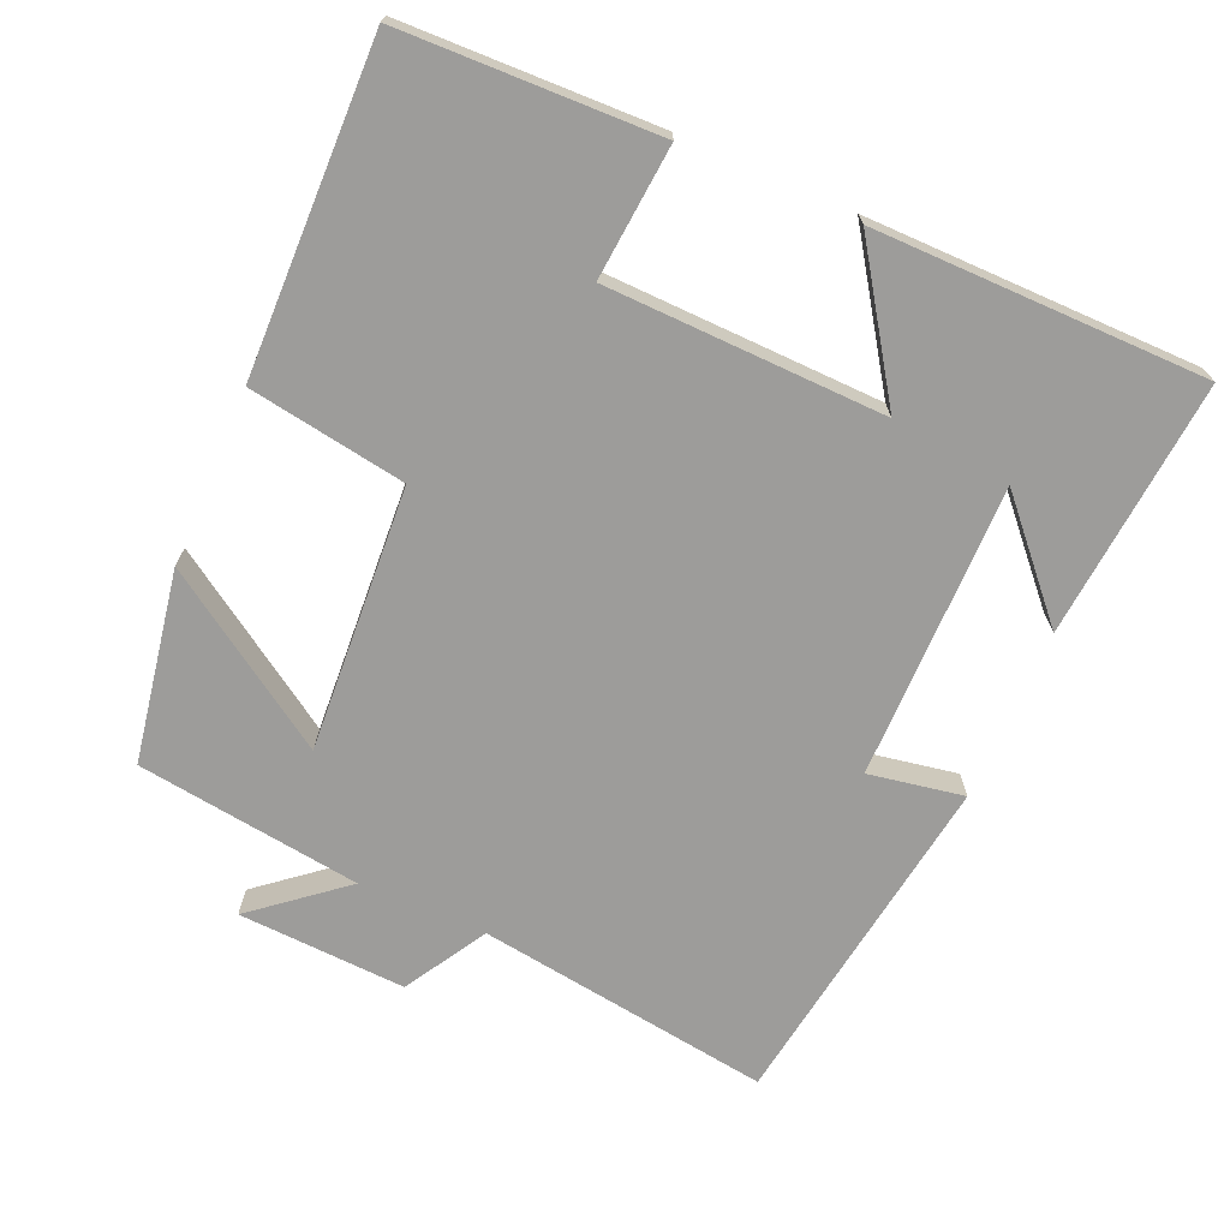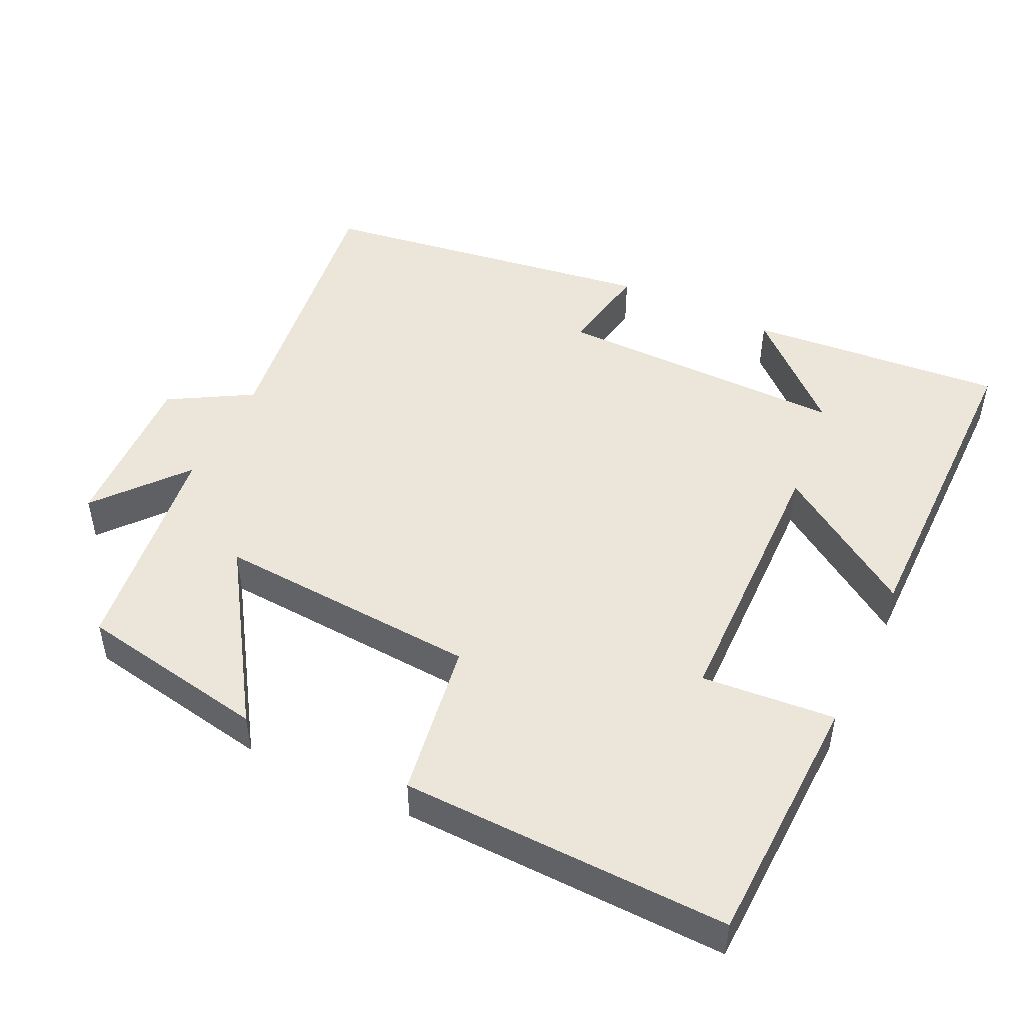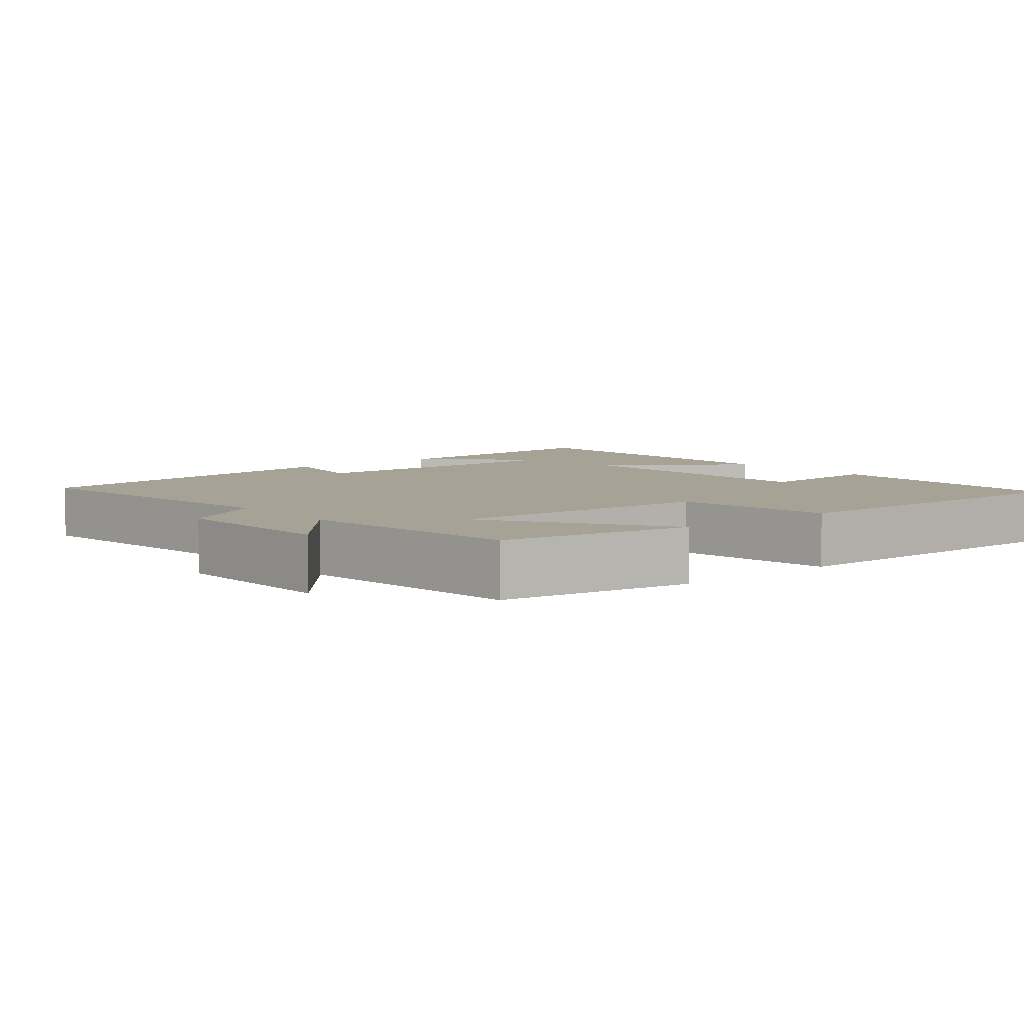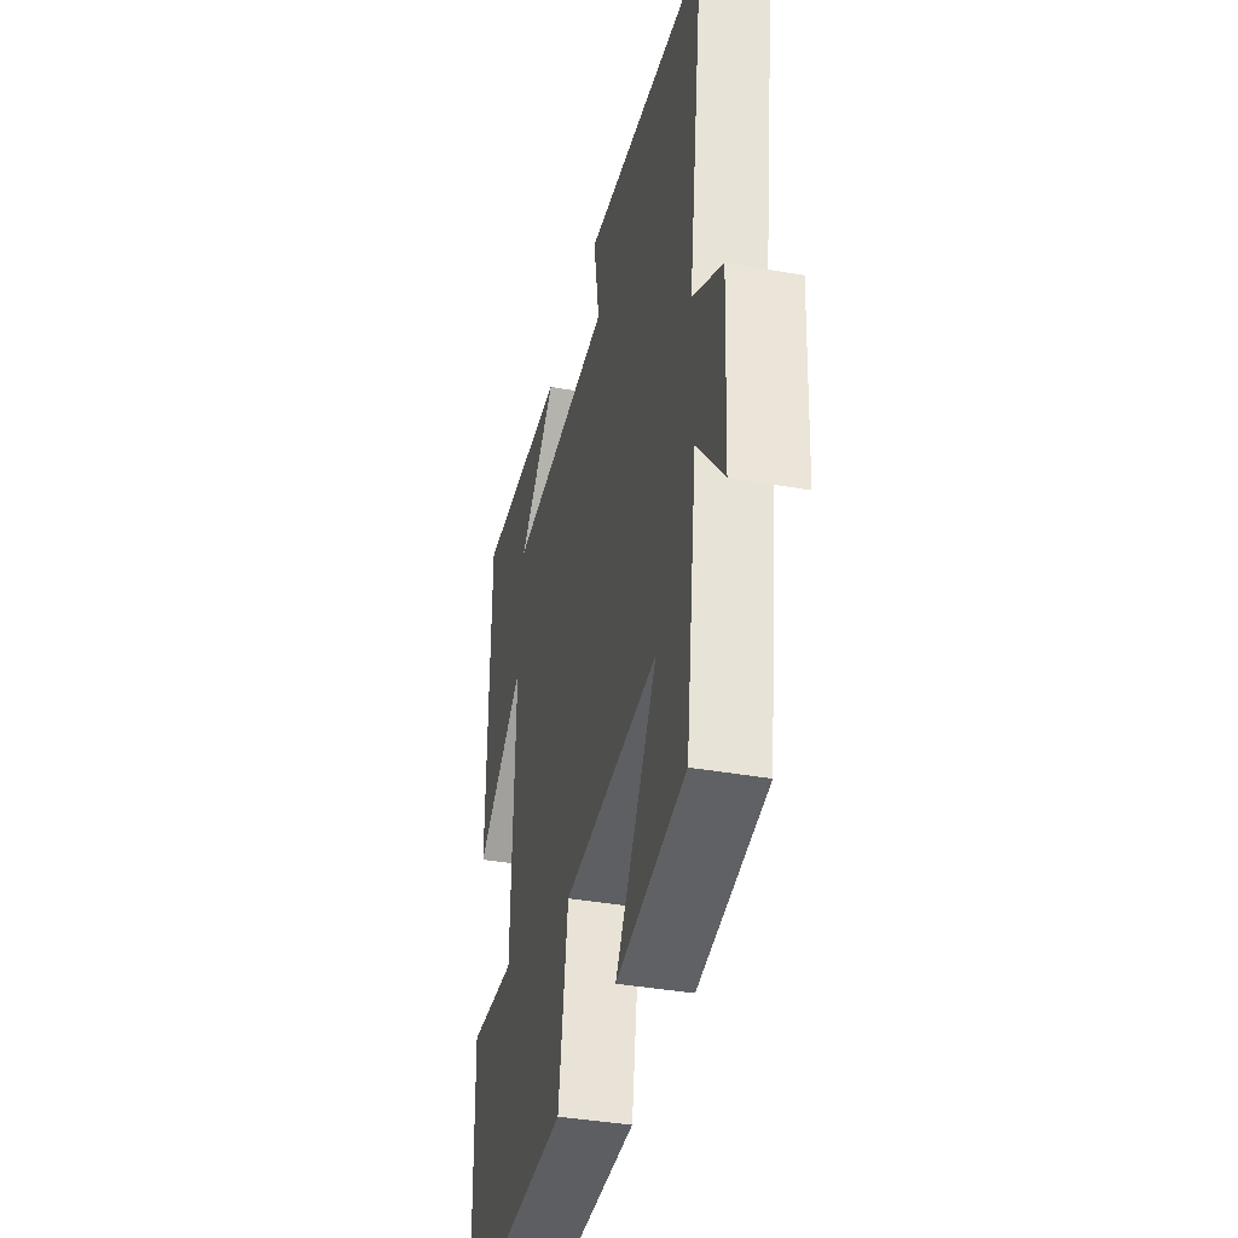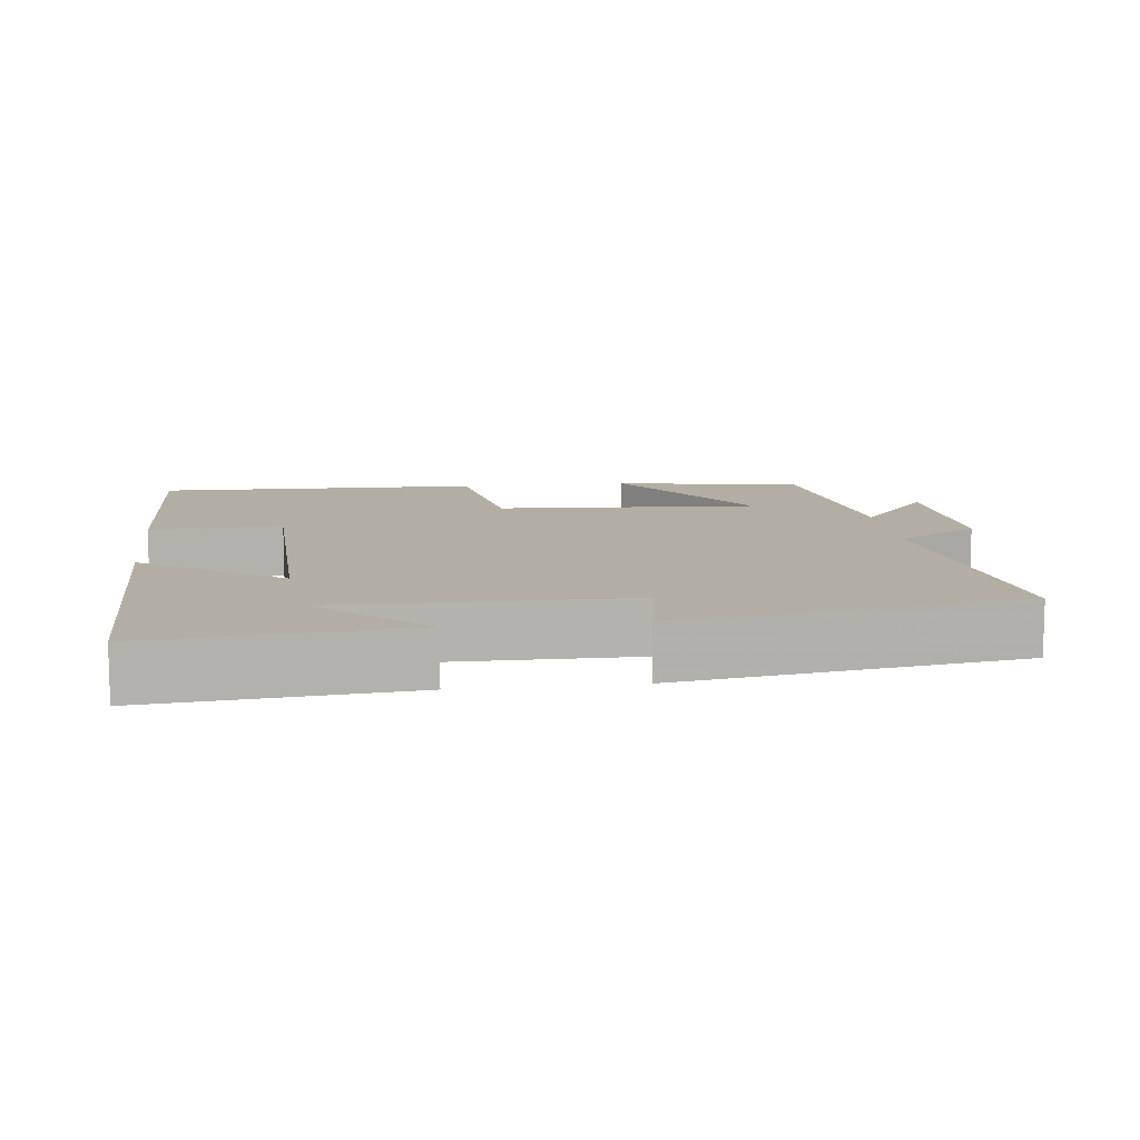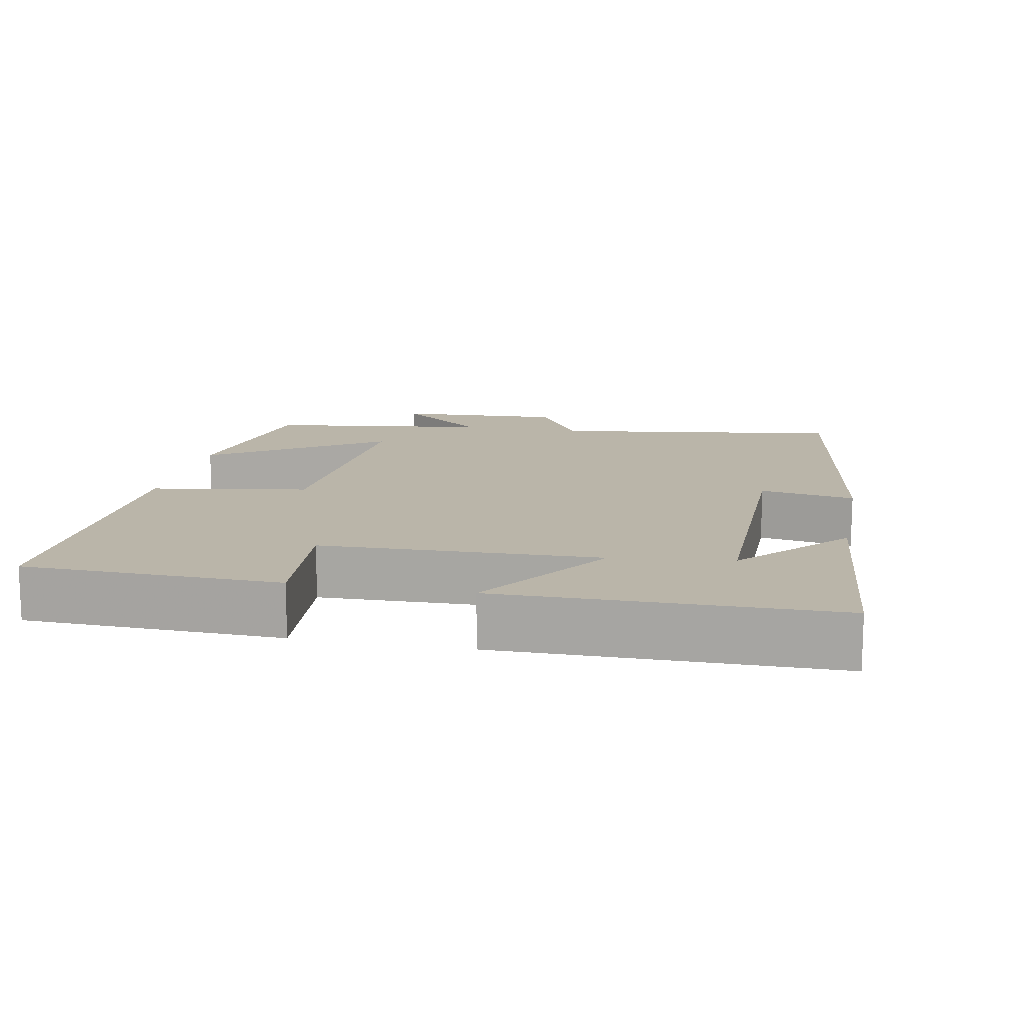
<metadata>
{"format":"obj","ext":"obj","renderer":"f3d","projection":"perspective","resolution":1024,"background":"white","views":[{"elev":-70.3,"azim":-113.5,"up":"+Y"},{"elev":48.0,"azim":-154.1,"up":"+Y"},{"elev":6.3,"azim":140.5,"up":"+Y"},{"elev":-38.2,"azim":77.2,"up":"+Z"},{"elev":10.9,"azim":-6.8,"up":"+Y"},{"elev":13.5,"azim":-78.9,"up":"+Y"}]}
</metadata>
<code>
v 0.558 0.07 0.43
v 0.5 0.07 0.027
v 0.612 0.07 -0.039
v 0.6 0.07 -0.269
v 0.5 0.07 -0.147
v 0.458 0.07 -0.454
v 0.197 0.07 -0.5
v 0.354 0.07 -0.263
v -0.008 0.07 -0.285
v -0.043 0.07 -0.5
v -0.49 0.07 -0.509
v -0.5 0.07 -0.159
v -0.318 0.07 -0.175
v -0.308 0.07 0.205
v -0.5 0.07 0.077
v -0.497 0.07 0.531
v -0.145 0.07 0.5
v -0.29 0.07 0.368
v 0.112 0.07 0.37
v 0.089 0.07 0.5
v 0.558 0 0.43
v 0.5 0 0.027
v 0.612 0 -0.039
v 0.6 0 -0.269
v 0.5 0 -0.147
v 0.458 0 -0.454
v 0.197 0 -0.5
v 0.354 0 -0.263
v -0.008 0 -0.285
v -0.043 0 -0.5
v -0.49 0 -0.509
v -0.5 0 -0.159
v -0.318 0 -0.175
v -0.308 0 0.205
v -0.5 0 0.077
v -0.497 0 0.531
v -0.145 0 0.5
v -0.29 0 0.368
v 0.112 0 0.37
v 0.089 0 0.5
f 19 20 1 2
f 18 19 2
f 16 17 18
f 14 15 16 18
f 13 14 18 2
f 10 11 12 13
f 9 10 13
f 8 9 13 2
f 5 6 7 8
f 5 8 2 3
f 3 4 5
f 22 21 40 39
f 22 39 38
f 38 37 36
f 38 36 35 34
f 22 38 34 33
f 33 32 31 30
f 33 30 29
f 22 33 29 28
f 28 27 26 25
f 23 22 28 25
f 25 24 23
f 1 21 22 2
f 2 22 23 3
f 3 23 24 4
f 4 24 25 5
f 5 25 26 6
f 6 26 27 7
f 7 27 28 8
f 8 28 29 9
f 9 29 30 10
f 10 30 31 11
f 11 31 32 12
f 12 32 33 13
f 13 33 34 14
f 14 34 35 15
f 15 35 36 16
f 16 36 37 17
f 17 37 38 18
f 18 38 39 19
f 19 39 40 20
f 20 40 21 1

</code>
